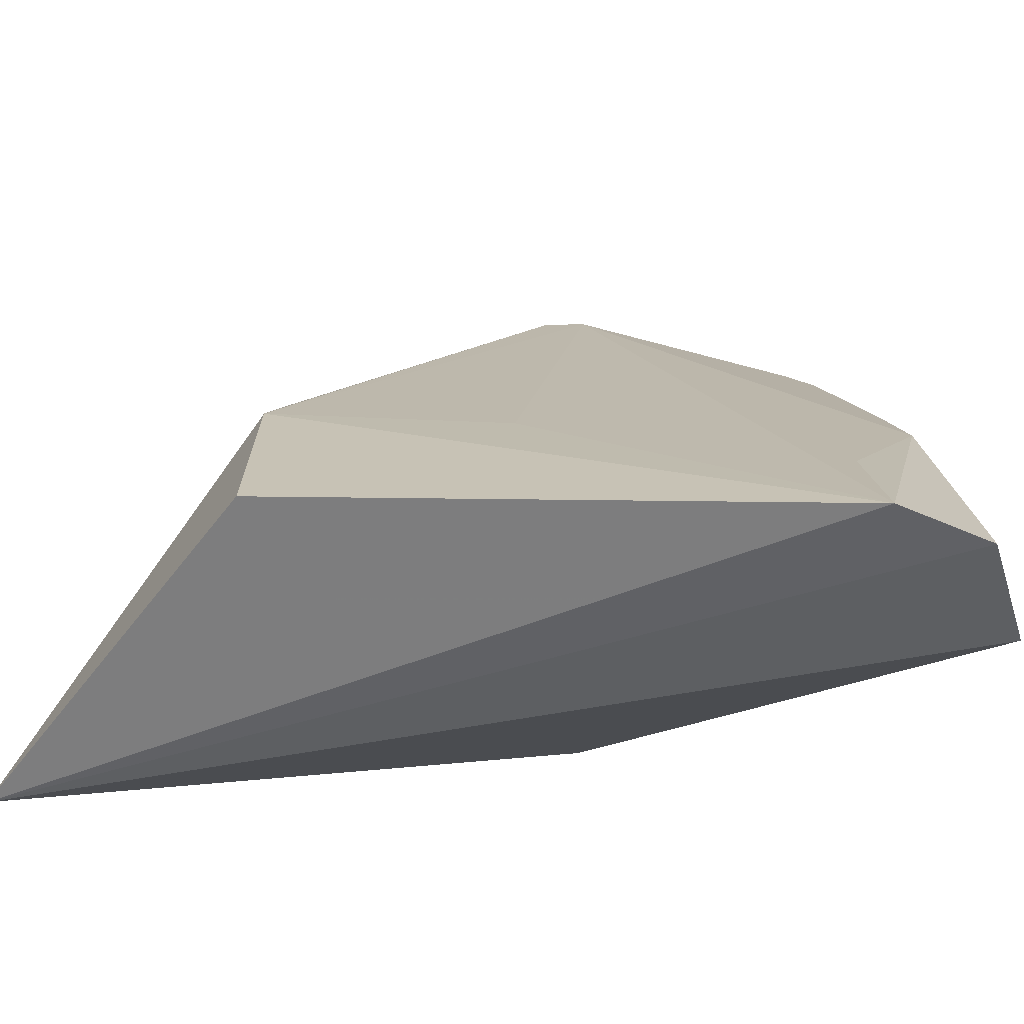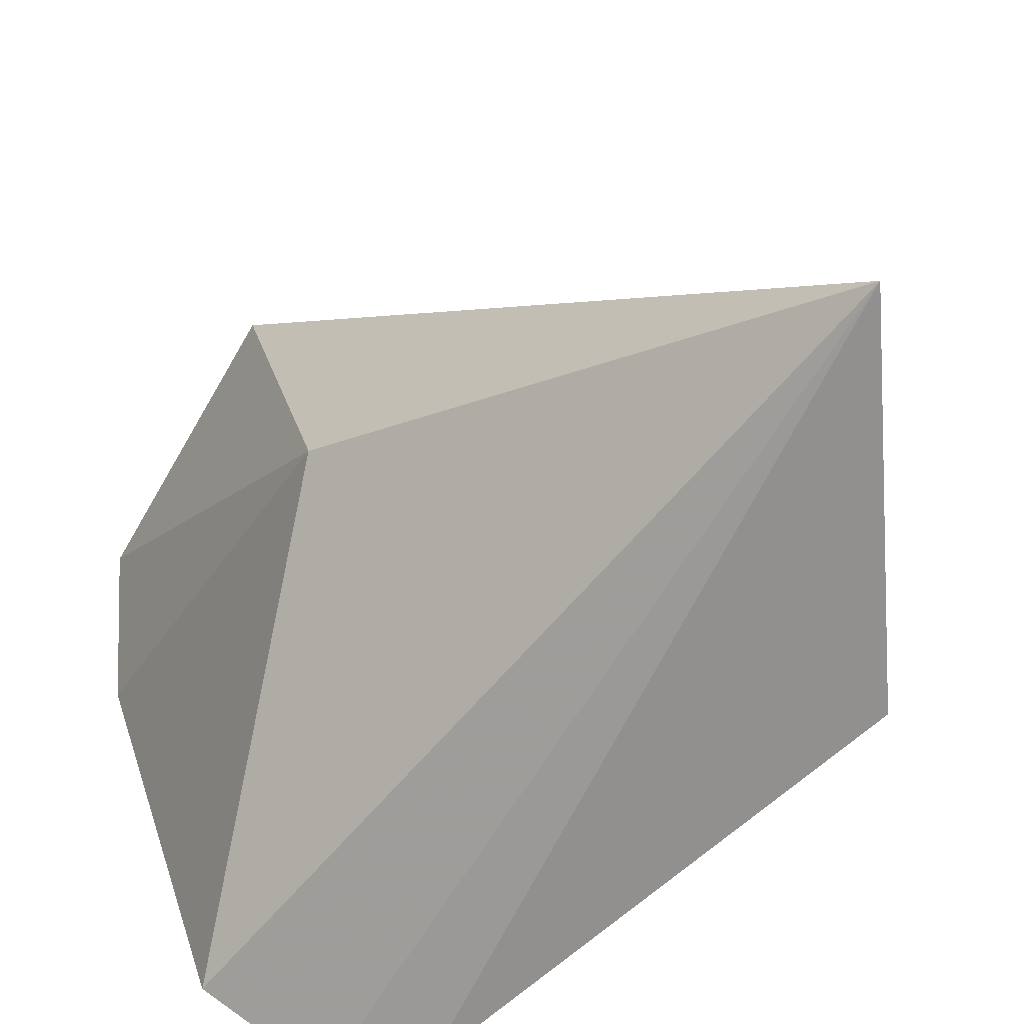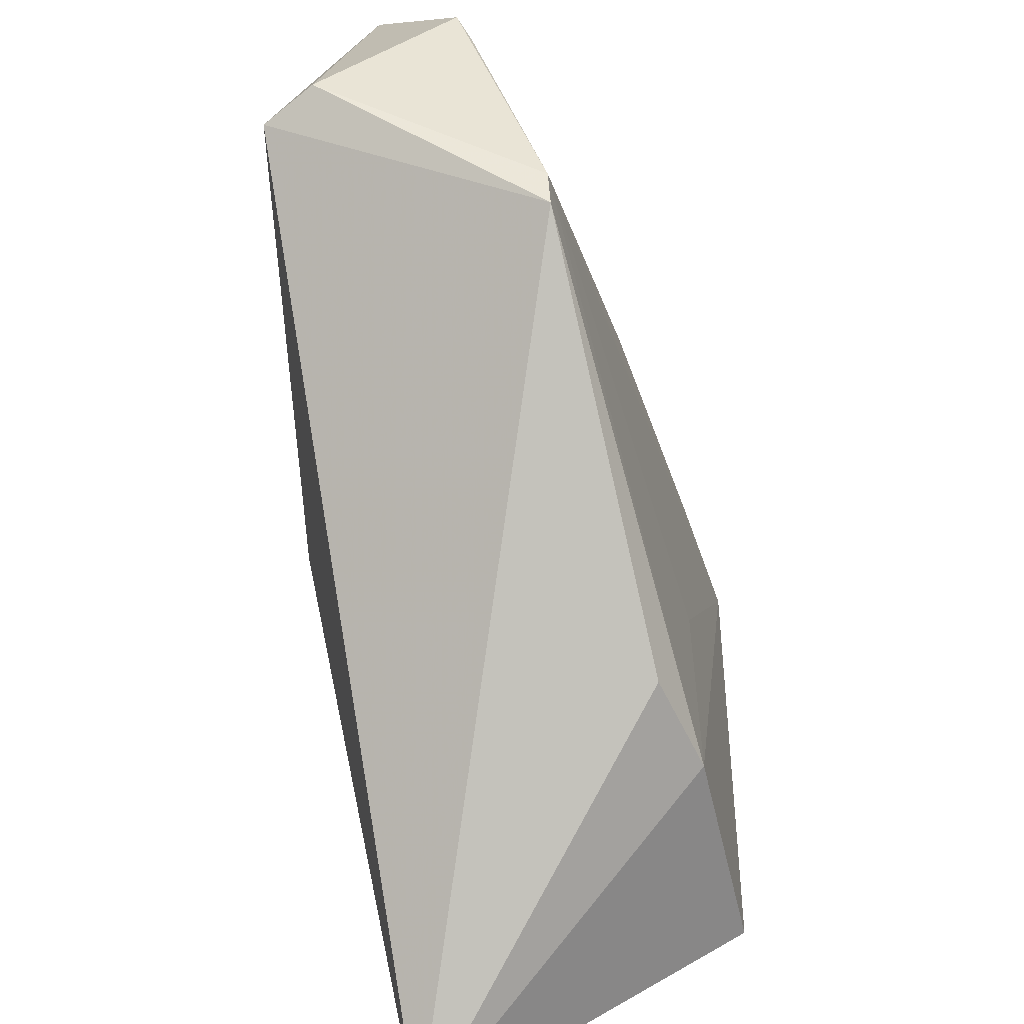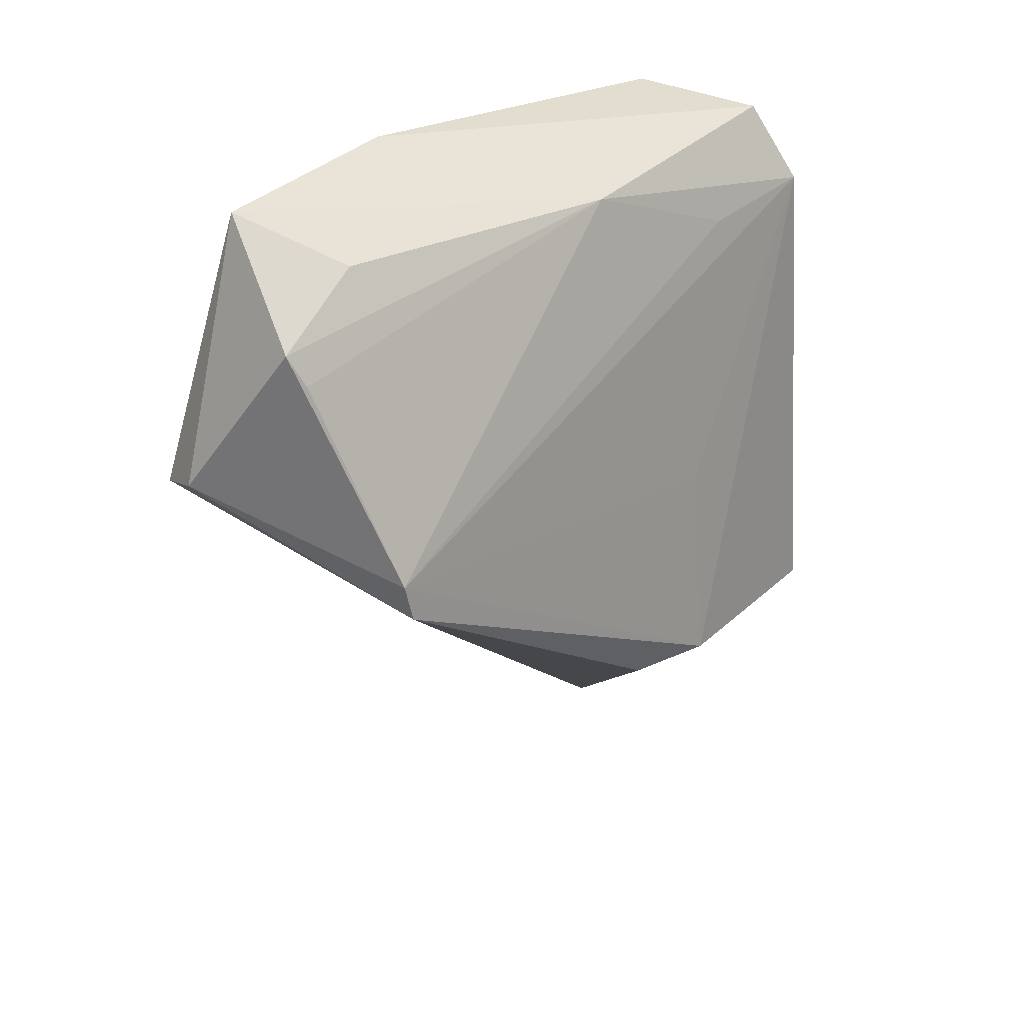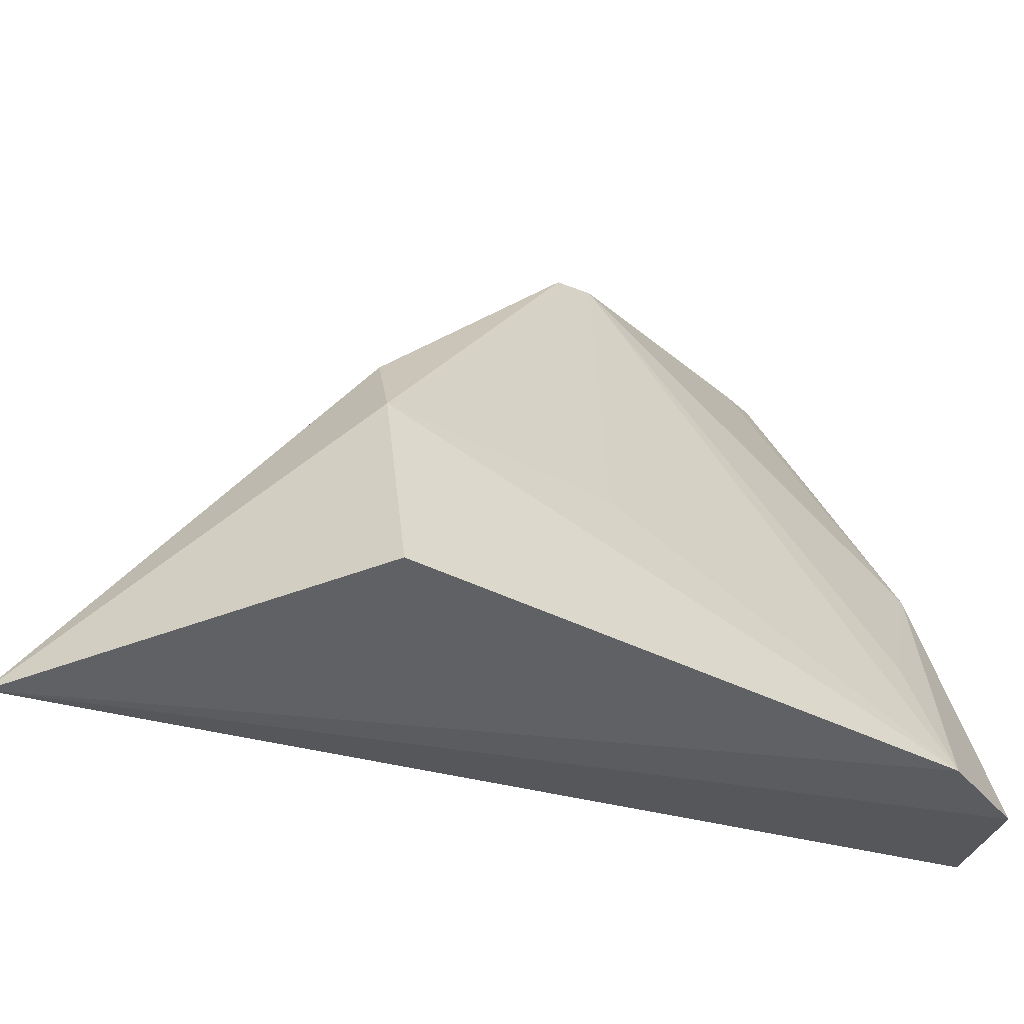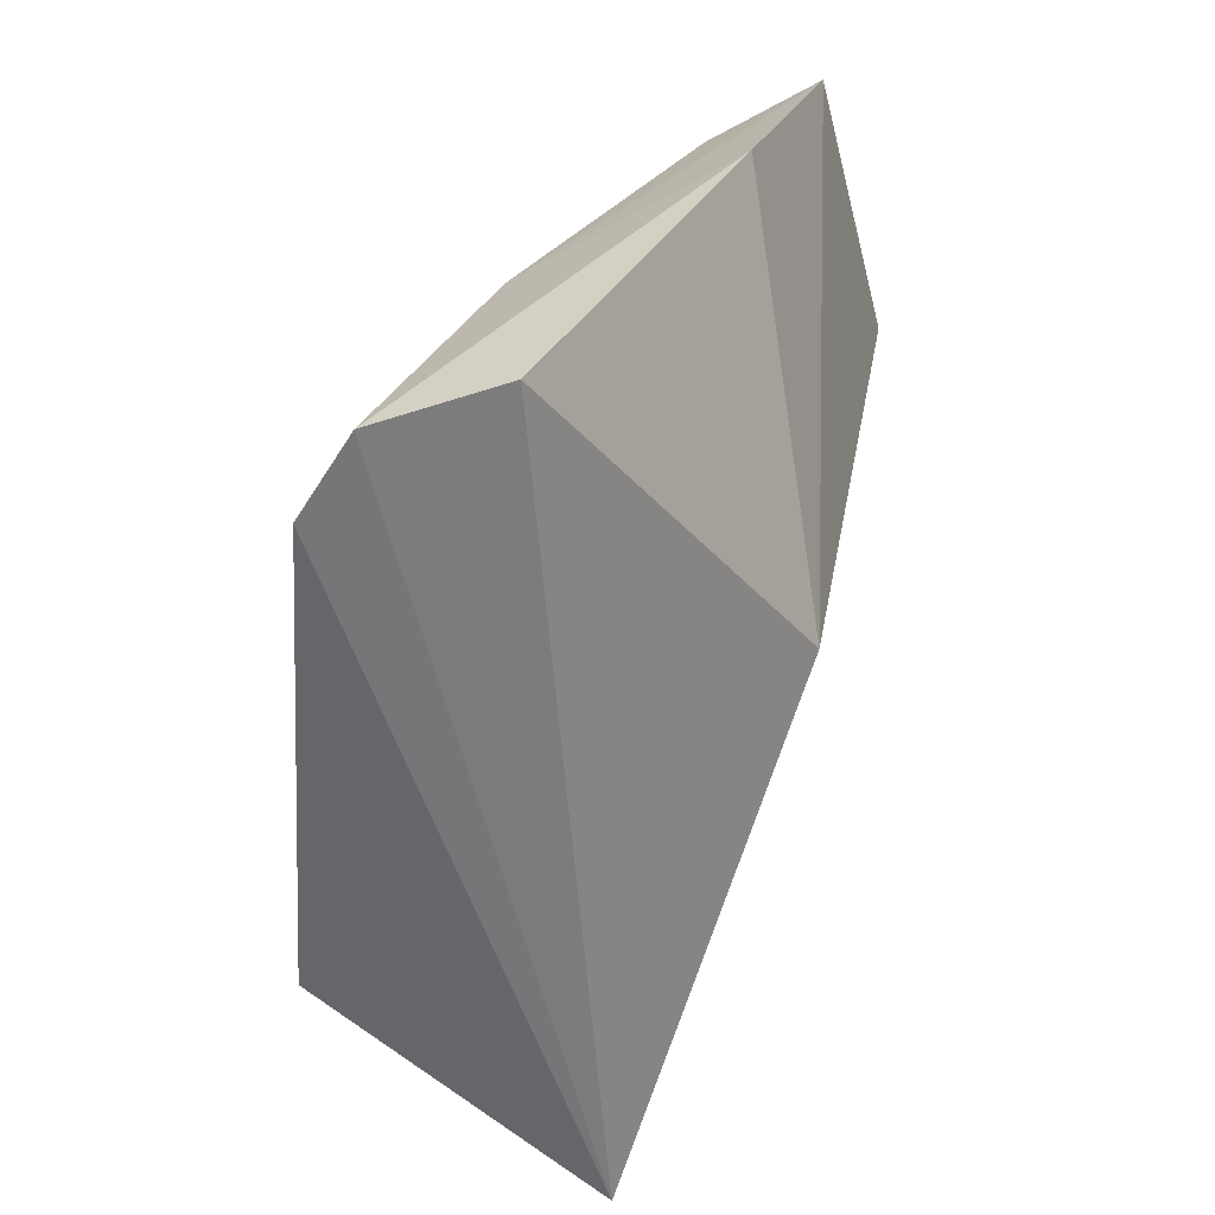
<metadata>
{"format":"obj","ext":"obj","renderer":"f3d","projection":"perspective","resolution":1024,"background":"white","views":[{"elev":-58.3,"azim":-85.6,"up":"+Y"},{"elev":-65.2,"azim":135.7,"up":"+Y"},{"elev":37.9,"azim":-175.0,"up":"+Y"},{"elev":27.9,"azim":-156.4,"up":"+Z"},{"elev":-44.2,"azim":-114.1,"up":"+Y"},{"elev":35.3,"azim":6.7,"up":"+Z"}]}
</metadata>
<code>
v -0.0004333 0.09262 0.04221
v 0.00116 0.07417 0.02427
v 0.002817 0.09455 0.02876
v -0.00647 0.06325 0.0008645
v -0.01822 0.06248 0.03687
v -0.01001 0.06491 0.04212
v -0.01001 0.09428 0.02384
v -0.002963 0.08283 0.04321
v -0.01582 0.063 0.04076
v -0.004733 0.0958 0.03709
v -0.01994 0.06321 0.01269
v -0.01246 0.07705 0.03948
v 0.0007255 0.09614 0.02961
v -0.01553 0.07783 0.01291
v -0.01764 0.07349 0.01257
v -0.005488 0.09087 0.03975
v -0.009748 0.09458 0.02565
v -0.00557 0.09547 0.03559
v -0.01615 0.06911 0.03623
v -0.01669 0.07296 0.02279
f 1 2 3
f 3 2 4
f 6 4 2
f 7 3 4
f 8 6 2
f 8 2 1
f 9 5 4
f 9 4 6
f 9 6 8
f 11 4 5
f 12 9 8
f 12 8 1
f 12 5 9
f 13 10 1
f 13 1 3
f 13 3 7
f 14 7 4
f 15 11 5
f 15 7 14
f 15 14 4
f 15 4 11
f 16 12 1
f 16 1 10
f 16 10 12
f 17 7 15
f 17 13 7
f 17 10 13
f 18 17 12
f 18 12 10
f 18 10 17
f 19 17 5
f 19 5 12
f 19 12 17
f 20 17 15
f 20 15 5
f 20 5 17

</code>
